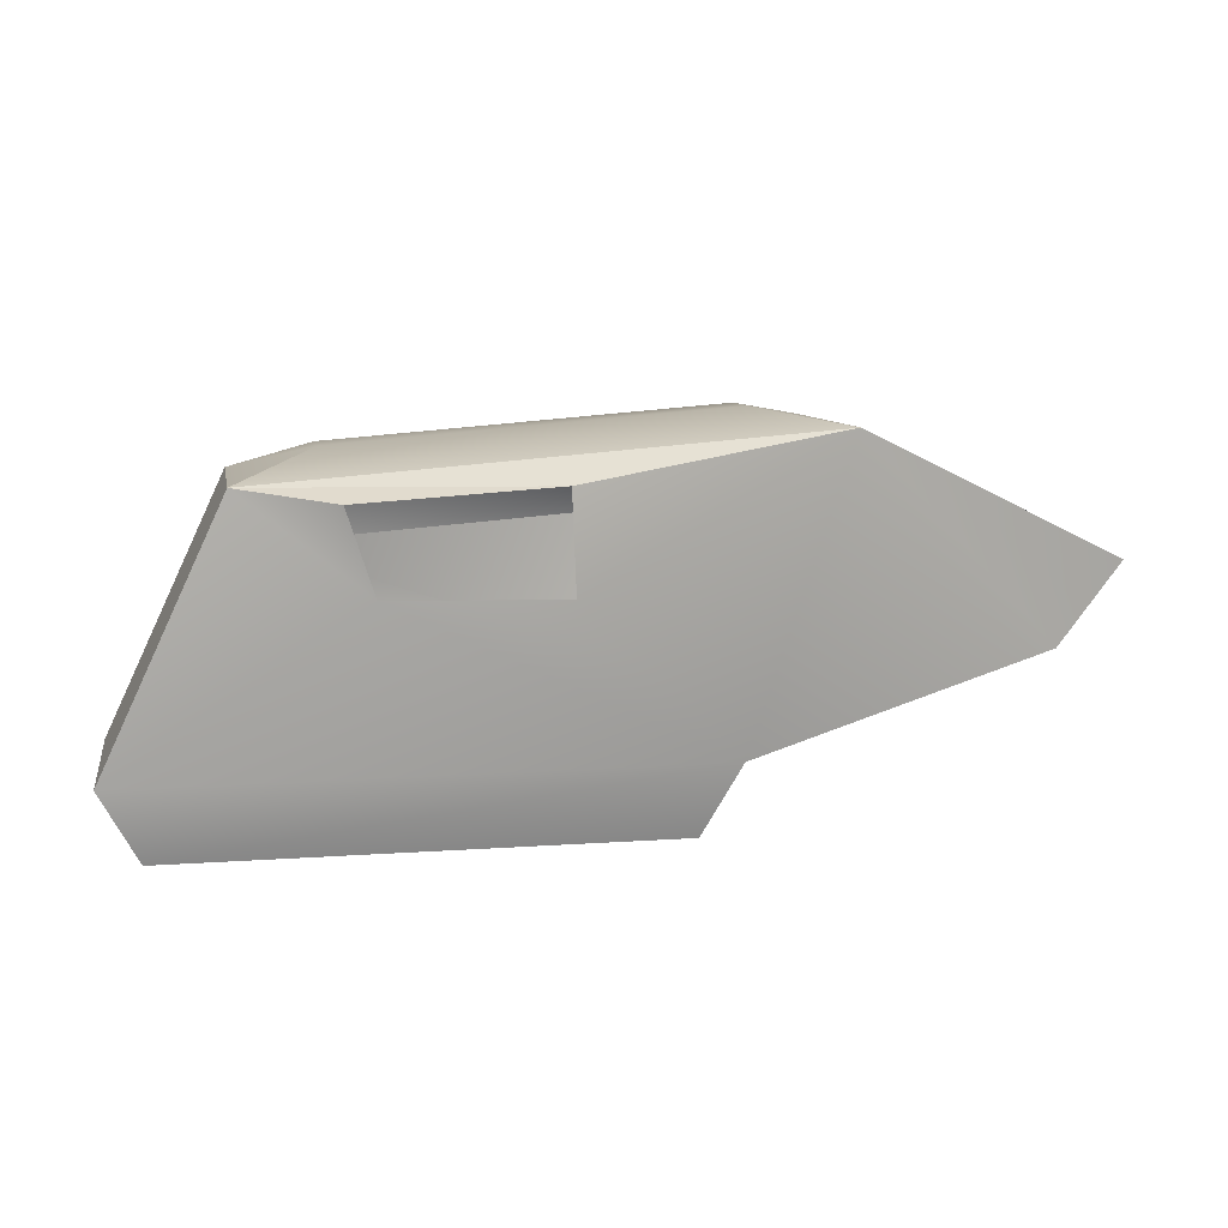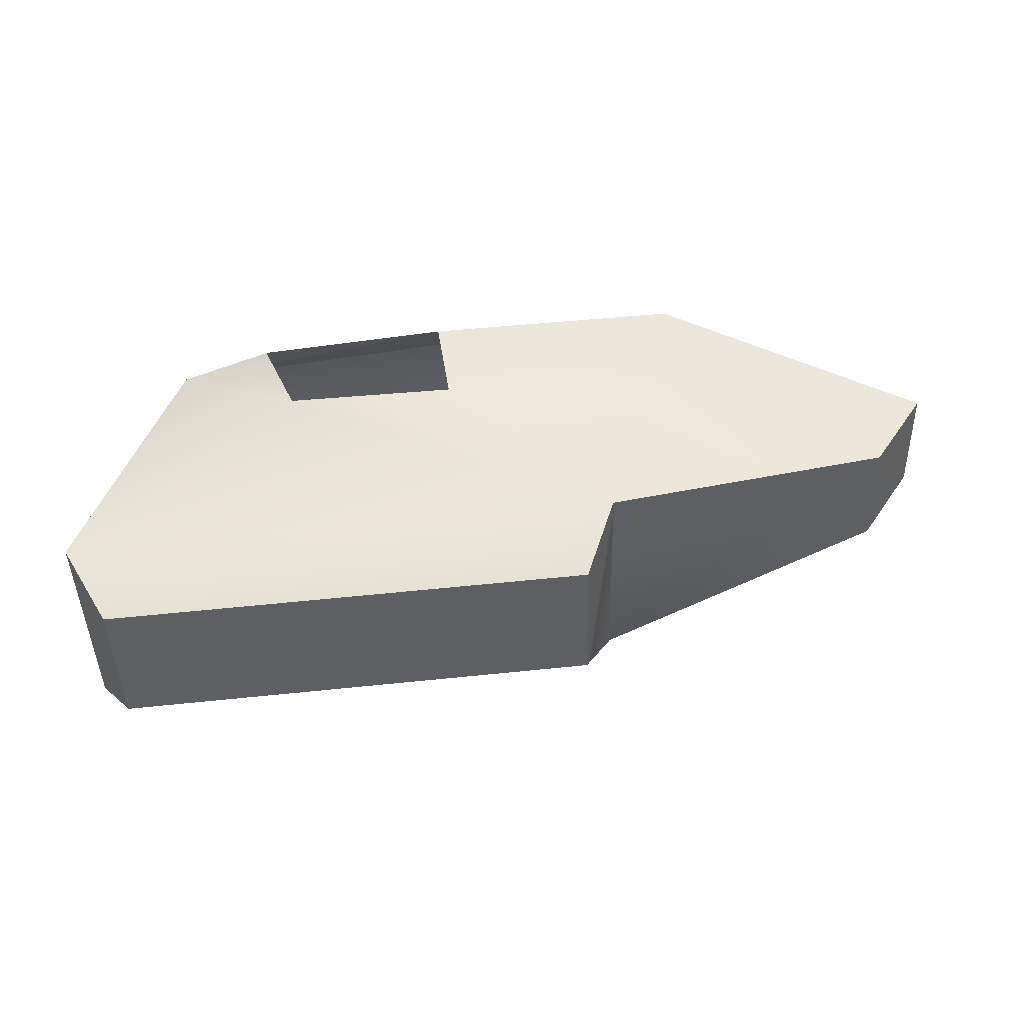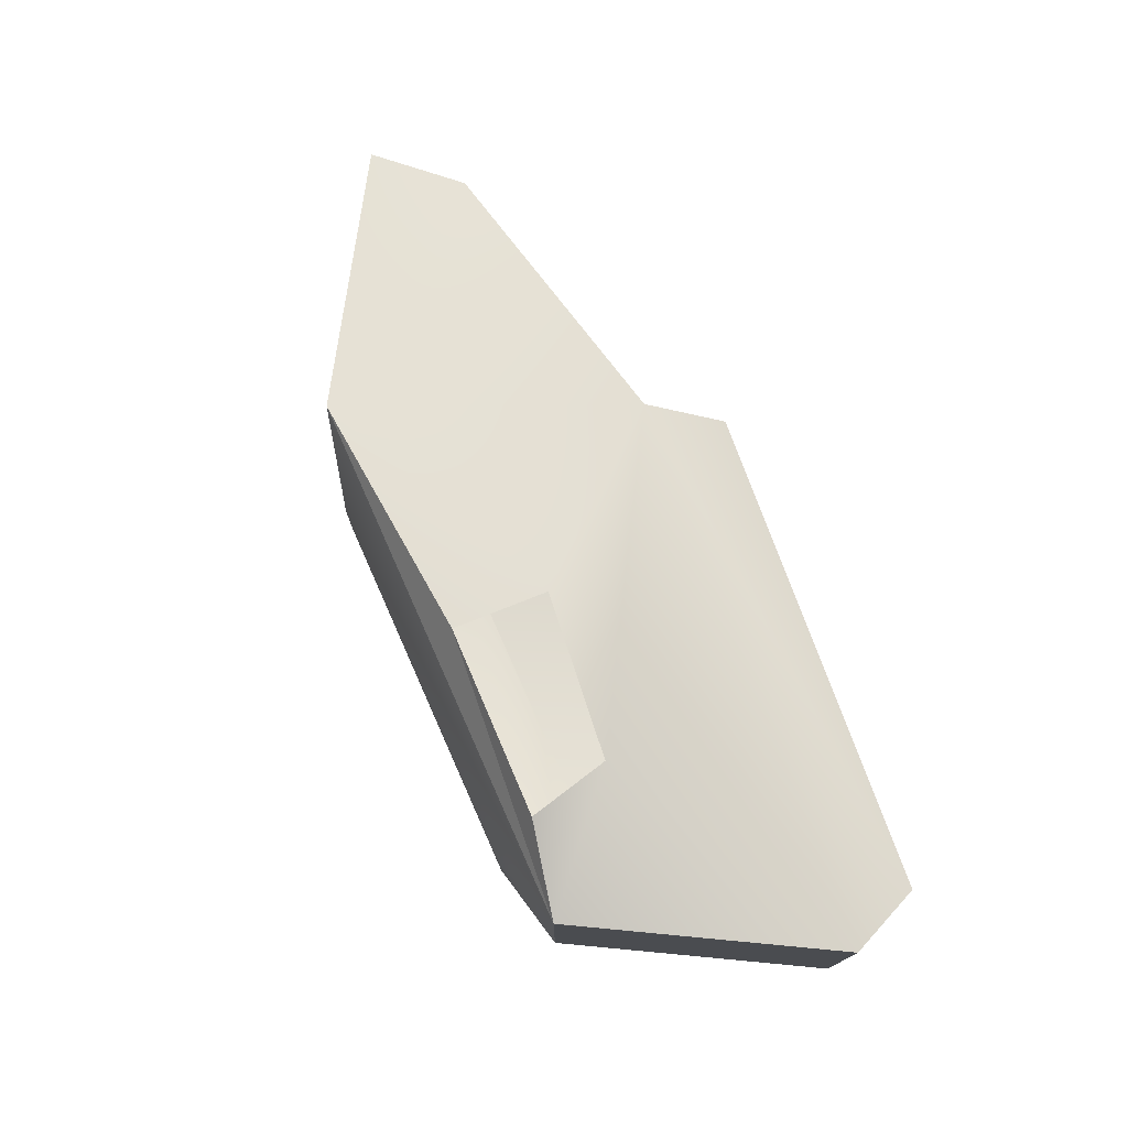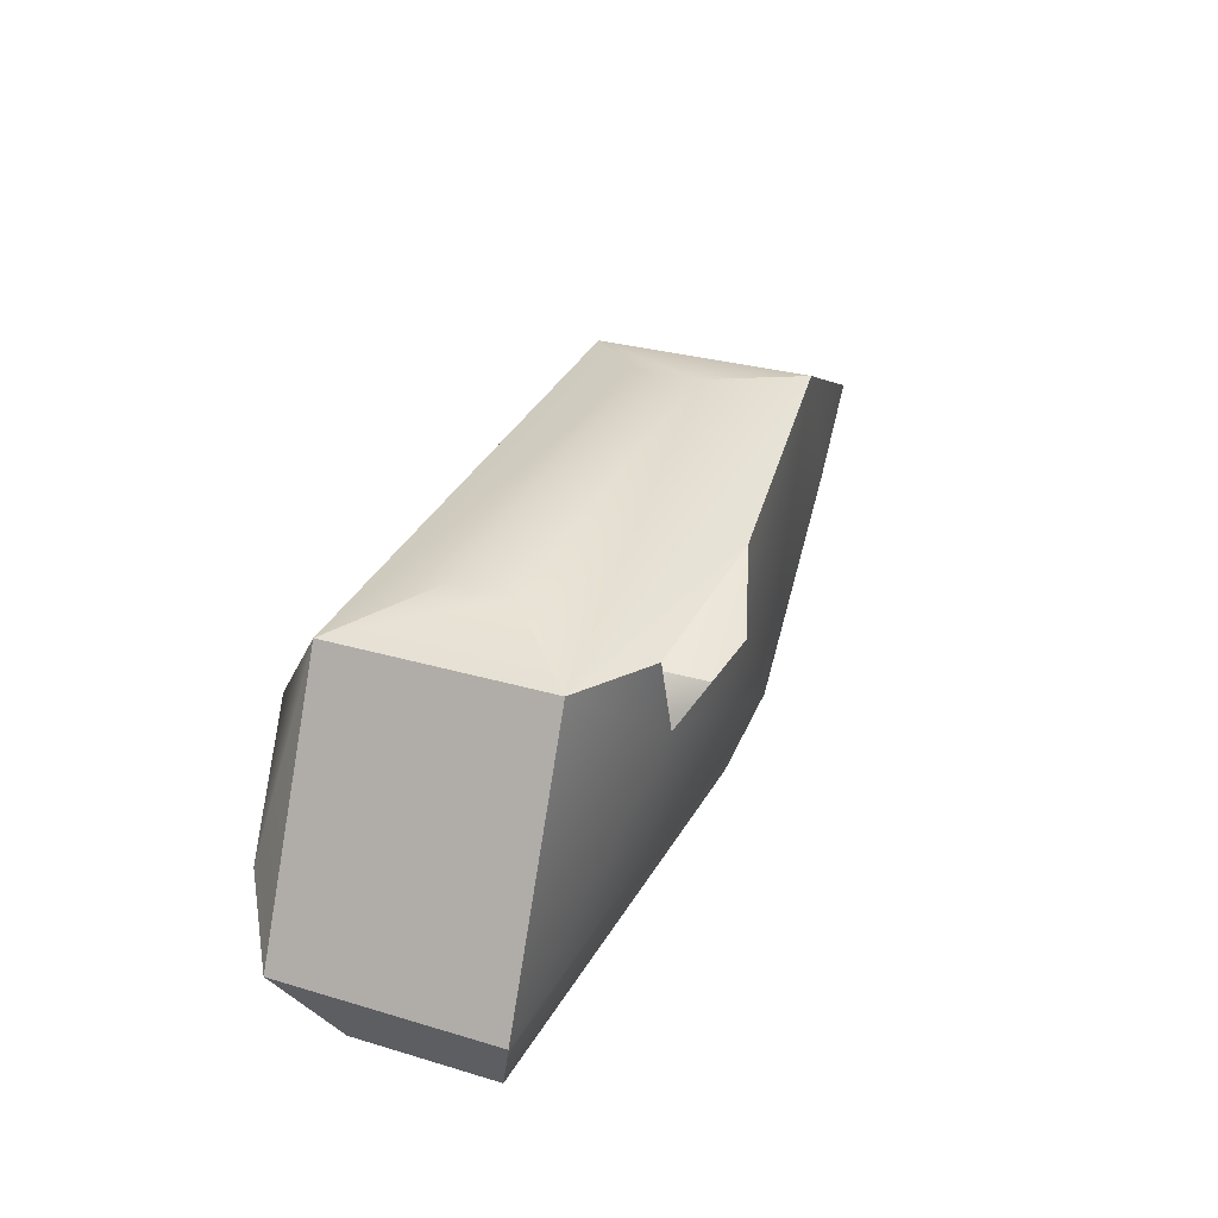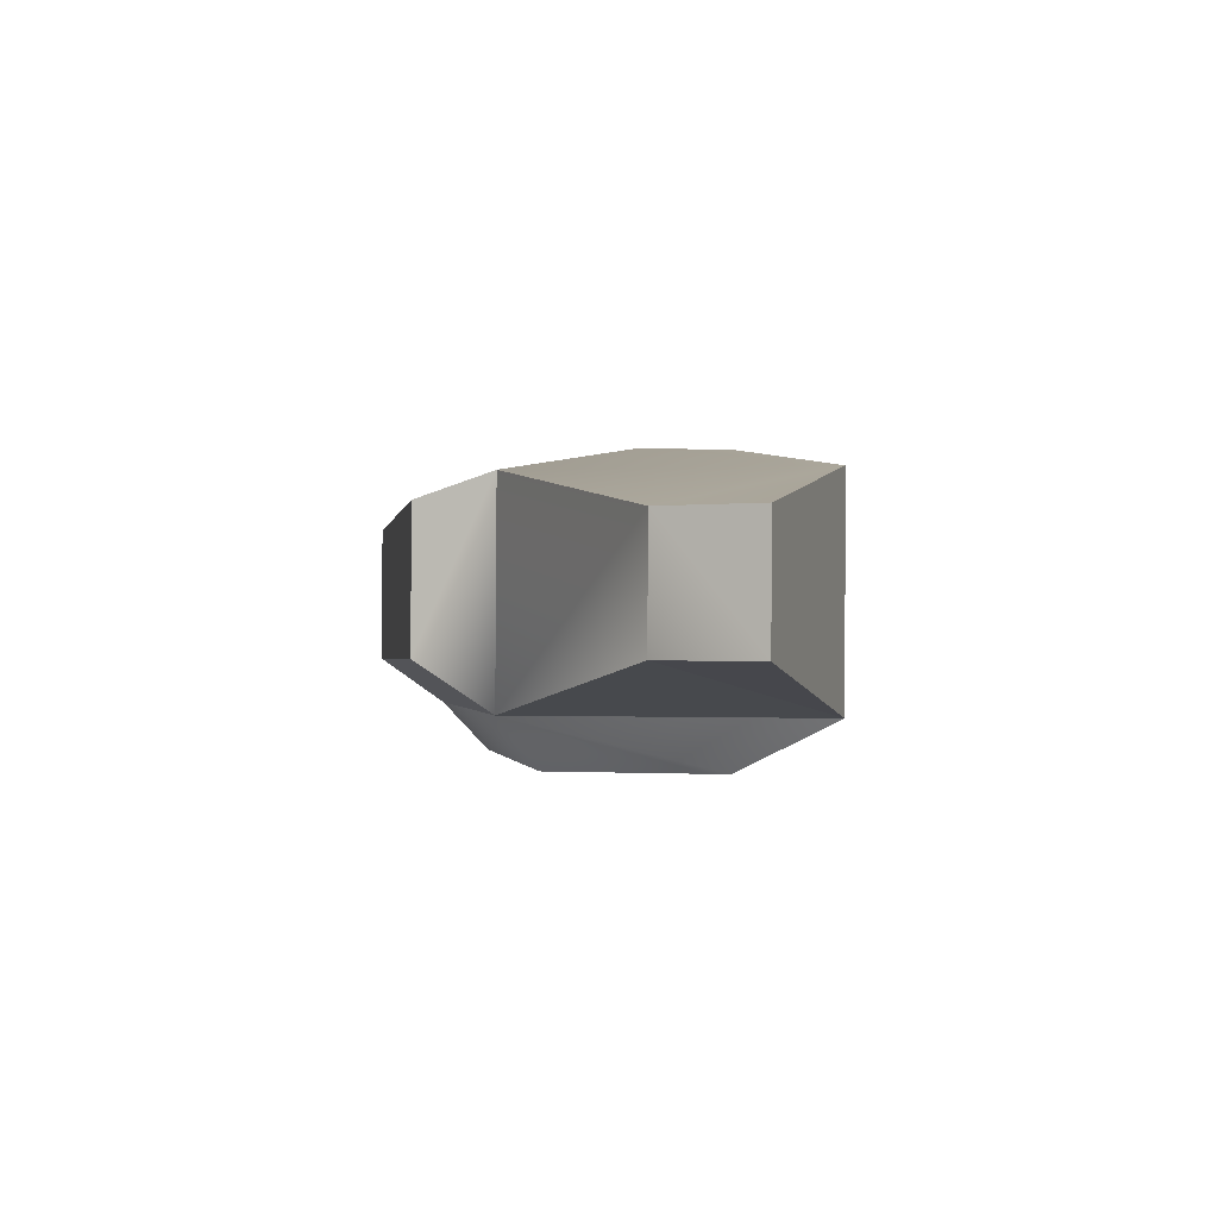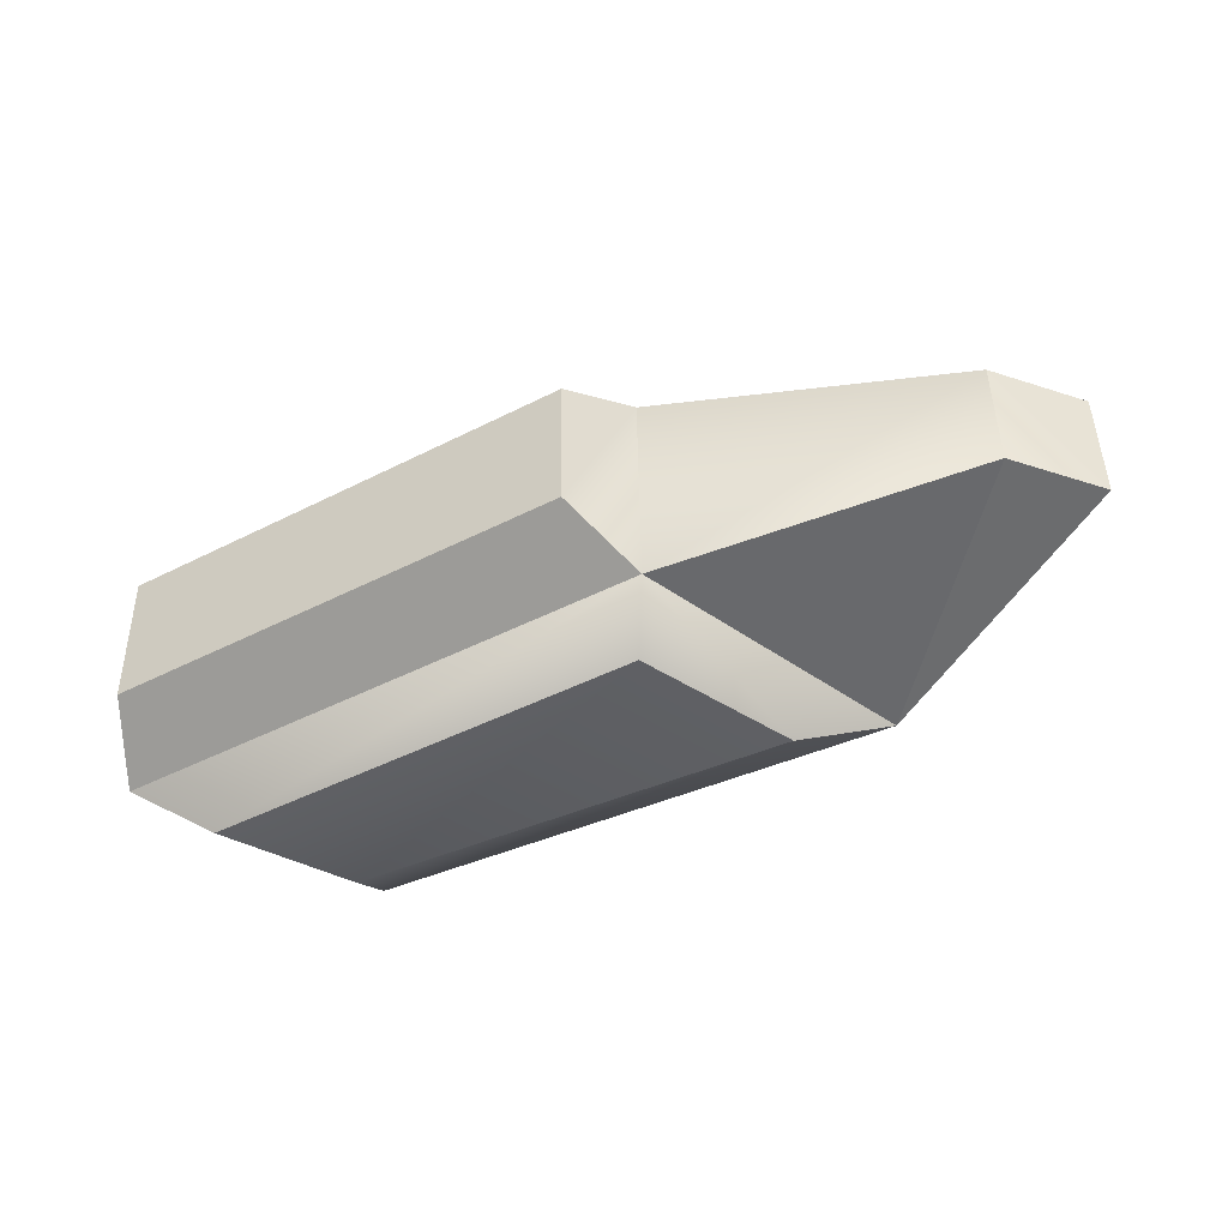
<metadata>
{"format":"obj","ext":"obj","renderer":"f3d","projection":"perspective","resolution":1024,"background":"white","views":[{"elev":8.9,"azim":168.4,"up":"+Z"},{"elev":46.2,"azim":174.0,"up":"+Y"},{"elev":73.5,"azim":70.5,"up":"+Y"},{"elev":29.8,"azim":112.9,"up":"+Z"},{"elev":-0.2,"azim":-98.9,"up":"+Y"},{"elev":-43.2,"azim":-149.3,"up":"+Y"}]}
</metadata>
<code>
v 0.4659 -0.8591 -0.06226
v -0.5923 -0.8326 -0.4126
v 0.658 -0.854 -0.4158
v -0.7689 -0.8326 0.03524
v -0.5923 -0.8326 -0.4126
v -0.9346 -0.08994 0.2764
v -0.2276 0.000502 -0.1037
v -0.6576 -0.08994 -0.526
v -0.2166 0.000502 0.1593
v -0.2166 0.000502 0.1593
v 0.5566 -0.1219 0.1587
v 0.303 -0.009427 0.126
v -0.2166 0.000502 0.1593
v -0.9346 -0.08994 0.2764
v 0.5566 -0.1219 0.1587
v 0.2314 -0.01033 -0.09349
v 0.5566 -0.1219 0.1587
v 0.8763 -0.1177 -0.5298
v 0.303 -0.009427 0.126
v -1.683 -0.5394 -0.07919
v -1.501 -0.2194 -0.2983
v -1.508 -0.5394 -0.3011
v -1.676 -0.2194 -0.0764
v -1.501 -0.2194 -0.2983
v -0.7155 -0.3152 0.317
v -0.7191 -0.4752 0.3156
v 0.3337 -0.4977 0.2325
v 0.3372 -0.3378 0.2339
v 0.8763 -0.1177 -0.5298
v 0.5434 -0.7217 0.1535
v 0.863 -0.7175 -0.535
v 0.5566 -0.1219 0.1587
v 0.5434 -0.7217 0.1535
v 0.8763 -0.1177 -0.5298
v -0.5609 -0.1599 -0.7271
v 0.7731 -0.1837 -0.7304
v 0.7642 -0.5773 -0.7339
v -0.5697 -0.5536 -0.7306
v -0.5609 -0.1599 -0.7271
v 0.7642 -0.5773 -0.7339
v -0.7689 -0.8326 0.03524
v -0.9479 -0.6898 0.2712
v -0.6709 -0.6898 -0.5312
v -0.5923 -0.8326 -0.4126
v 0.5434 -0.7217 0.1535
v -0.7689 -0.8326 0.03524
v -0.9479 -0.6898 0.2712
v -0.7689 -0.8326 0.03524
v 0.658 -0.854 -0.4158
v 0.863 -0.7175 -0.535
v 0.658 -0.854 -0.4158
v 0.658 -0.854 -0.4158
v 0.863 -0.7175 -0.535
v 0.863 -0.7175 -0.535
v -0.5697 -0.5536 -0.7306
v 0.7642 -0.5773 -0.7339
v 0.863 -0.7175 -0.535
v -0.6709 -0.6898 -0.5312
v -0.5697 -0.5536 -0.7306
v 0.8763 -0.1177 -0.5298
v 0.863 -0.7175 -0.535
v 0.7642 -0.5773 -0.7339
v 0.7731 -0.1837 -0.7304
v 0.8763 -0.1177 -0.5298
v 0.7642 -0.5773 -0.7339
v 0.7731 -0.1837 -0.7304
v -0.5609 -0.1599 -0.7271
v -0.6576 -0.08994 -0.526
v -0.5609 -0.1599 -0.7271
v -0.5697 -0.5536 -0.7306
v -0.6576 -0.08994 -0.526
v -0.9479 -0.6898 0.2712
v -1.683 -0.5394 -0.07919
v -1.508 -0.5394 -0.3011
v -0.9479 -0.6898 0.2712
v -1.508 -0.5394 -0.3011
v -0.6709 -0.6898 -0.5312
v -1.501 -0.2194 -0.2983
v -1.501 -0.2194 -0.2983
v -0.6576 -0.08994 -0.526
v -1.501 -0.2194 -0.2983
v -1.676 -0.2194 -0.0764
v -0.9479 -0.6898 0.2712
v -1.676 -0.2194 -0.0764
v -1.683 -0.5394 -0.07919
v -0.9479 -0.6898 0.2712
v -0.9346 -0.08994 0.2764
v -1.676 -0.2194 -0.0764
v 0.5434 -0.7217 0.1535
v 0.5566 -0.1219 0.1587
v 0.5434 -0.7217 0.1535
v -0.9479 -0.6898 0.2712
v 0.5434 -0.7217 0.1535
v 0.5434 -0.7217 0.1535
v -0.9346 -0.08994 0.2764
v -0.9479 -0.6898 0.2712
v -0.9479 -0.6898 0.2712
v 0.5566 -0.1219 0.1587
v -0.9346 -0.08994 0.2764
v 0.5566 -0.1219 0.1587
g Engines2
f 1 2 3
f 1 4 5
f 6 7 8
f 6 9 7
f 10 11 12
f 13 14 15
f 16 17 18
f 19 17 16
f 8 16 18
f 7 16 8
f 20 21 22
f 20 23 24
f 25 26 27
f 28 25 27
f 29 30 31
f 32 33 34
f 35 36 37
f 38 39 40
f 41 42 43
f 44 41 43
f 45 46 1
f 45 47 48
f 45 49 50
f 45 1 51
f 52 43 53
f 52 44 43
f 54 55 56
f 57 58 59
f 60 61 62
f 63 64 65
f 8 18 66
f 67 8 66
f 68 69 70
f 43 71 70
f 72 73 74
f 75 76 77
f 22 78 43
f 79 80 43
f 81 6 8
f 82 6 81
f 83 84 85
f 86 87 88
f 28 27 89
f 90 28 91
f 26 92 93
f 27 26 94
f 25 95 96
f 26 25 97
f 25 28 98
f 99 25 100

</code>
